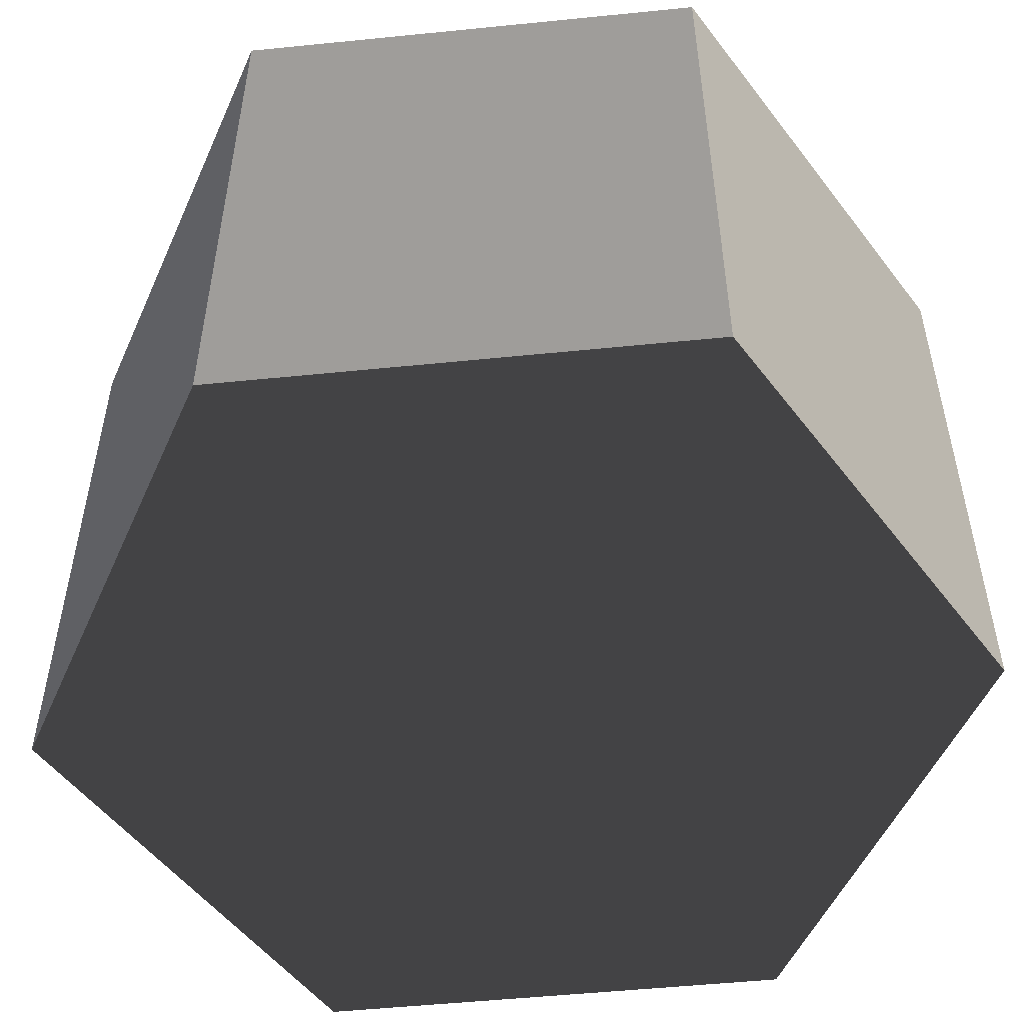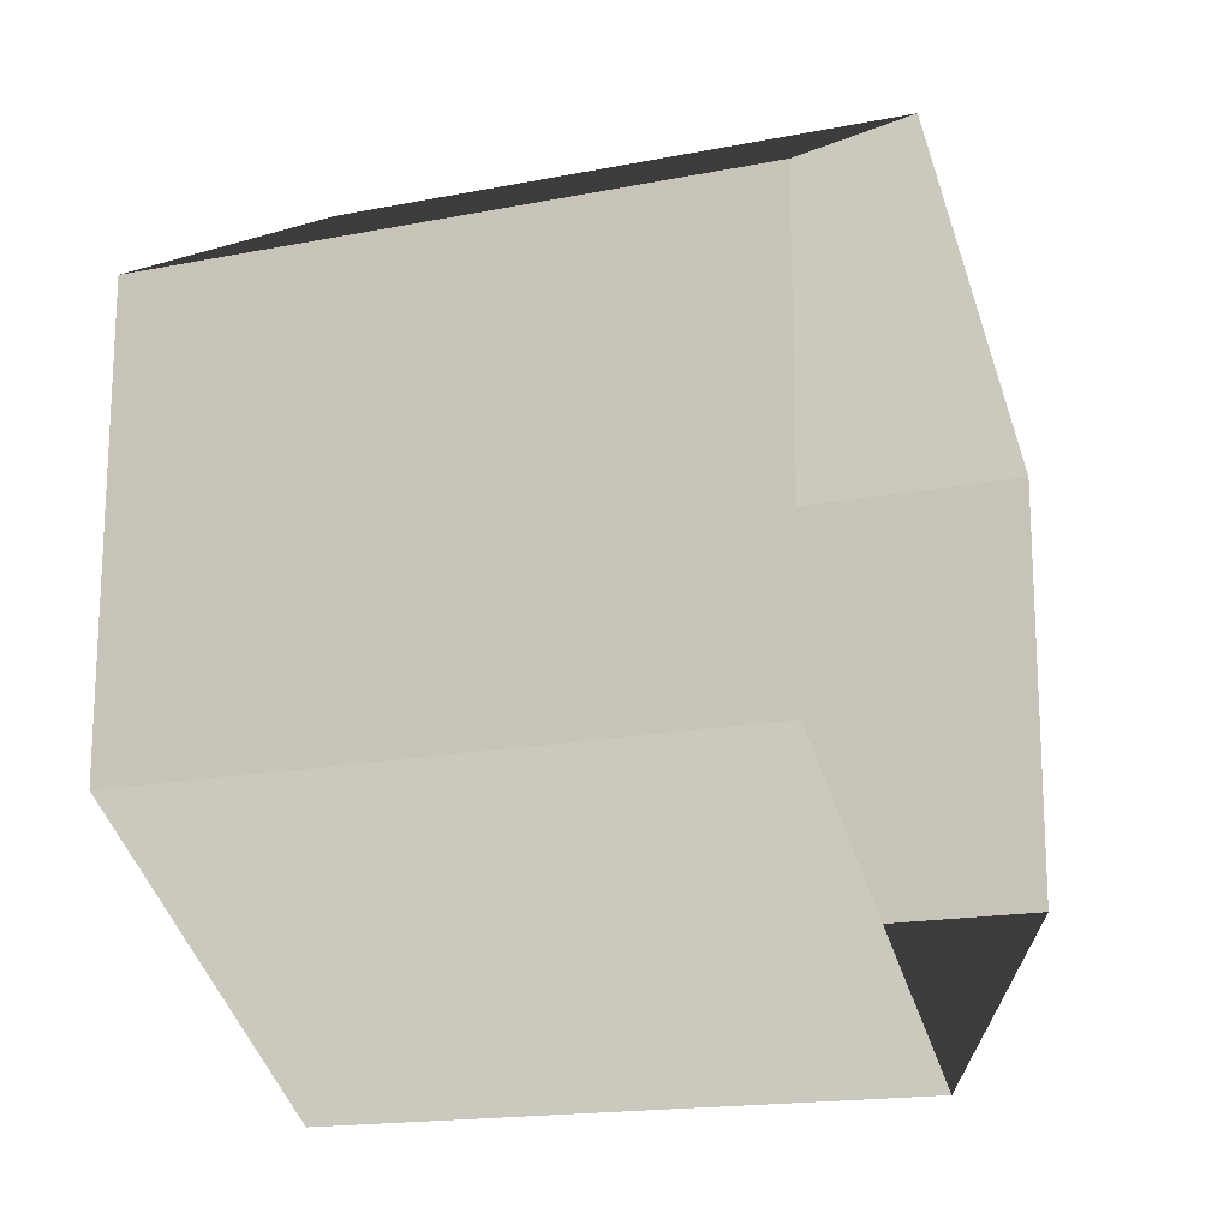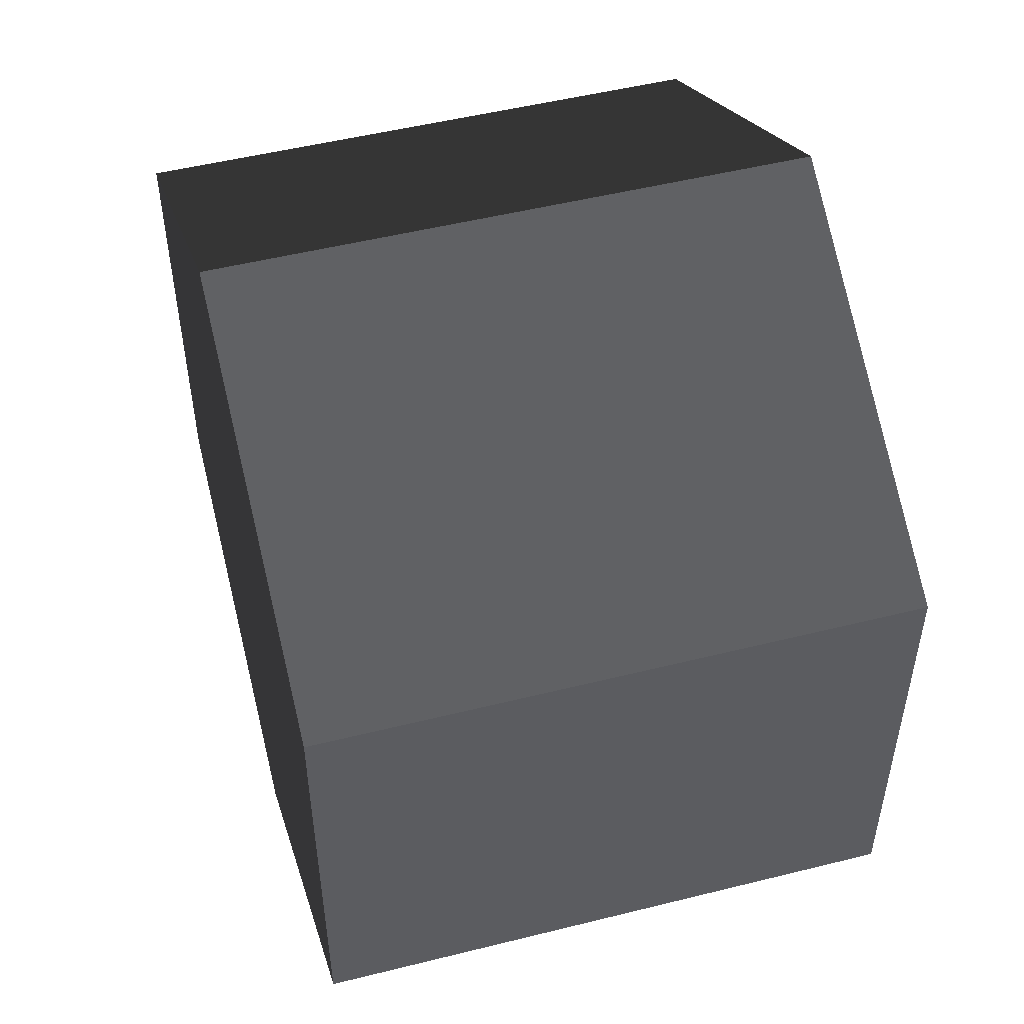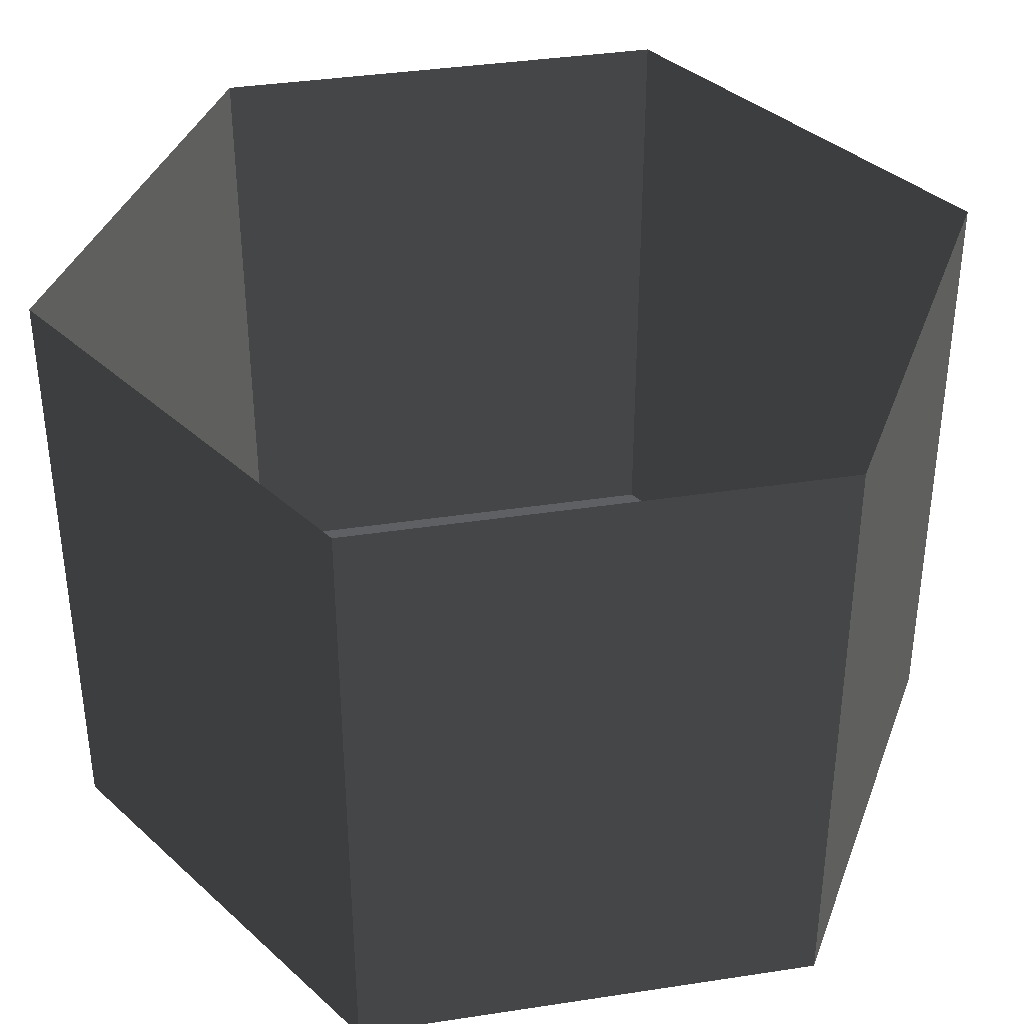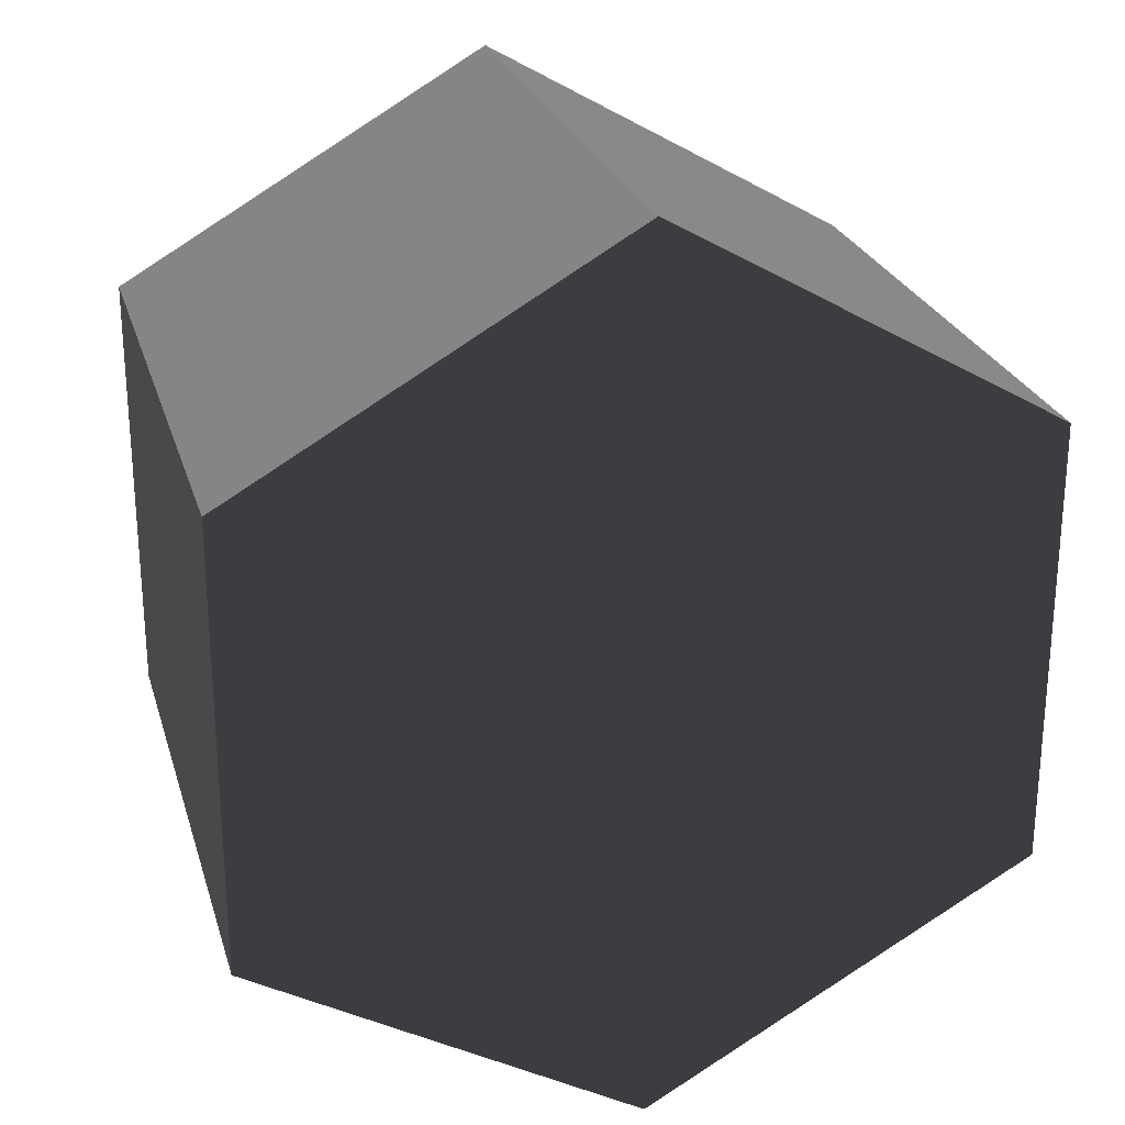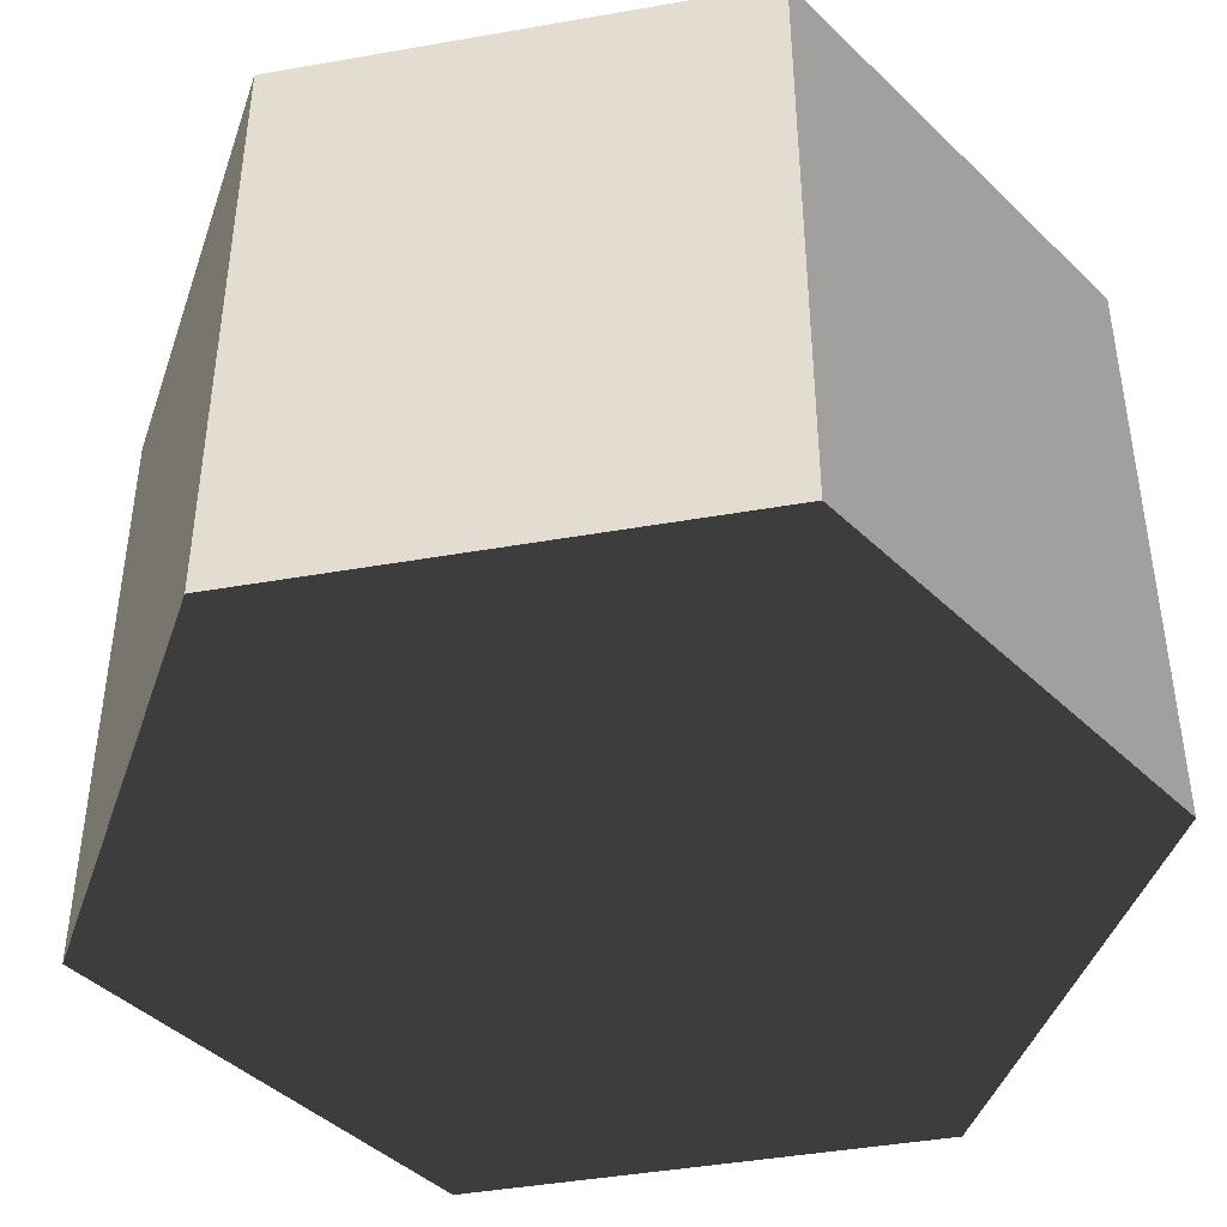
<metadata>
{"format":"obj","ext":"obj","renderer":"f3d","projection":"perspective","resolution":1024,"background":"white","views":[{"elev":-52.5,"azim":-143.8,"up":"+Z"},{"elev":-17.1,"azim":-68.4,"up":"+Y"},{"elev":51.0,"azim":-105.2,"up":"+Y"},{"elev":37.5,"azim":-161.1,"up":"+Z"},{"elev":25.1,"azim":164.7,"up":"+Y"},{"elev":-43.5,"azim":101.7,"up":"+Z"}]}
</metadata>
<code>
v 7.288e-05 12 -12
v 10.39 6 -12
v 10.39 6 3.994
v 7.288e-05 12 3.994
v 10.39 6 -12
v 10.39 -6 -12
v 10.39 -6 3.994
v 10.39 6 3.994
v 10.39 -6 -12
v 7.288e-05 -12 -12
v 7.288e-05 -12 3.994
v 10.39 -6 3.994
v 7.288e-05 -12 -12
v -10.39 -6 -12
v -10.39 -6 3.994
v 7.288e-05 -12 3.994
v -10.39 -6 -12
v -10.39 6 -12
v -10.39 6 3.994
v -10.39 -6 3.994
v -10.39 6 -12
v 7.288e-05 12 -12
v 7.288e-05 12 3.994
v -10.39 6 3.994
v 7.288e-05 -12 -12
v 10.39 -6 -12
v 10.39 6 -12
v 7.288e-05 12 -12
v -10.39 -6 -12
v -10.39 6 -12
g Cylinder_059_2591_83
f 1 3 2
f 1 4 3
f 5 7 6
f 5 8 7
f 9 11 10
f 9 12 11
f 13 15 14
f 13 16 15
f 17 19 18
f 17 20 19
f 21 23 22
f 21 24 23
f 25 27 26
f 27 25 28
f 28 25 29
f 28 29 30

</code>
